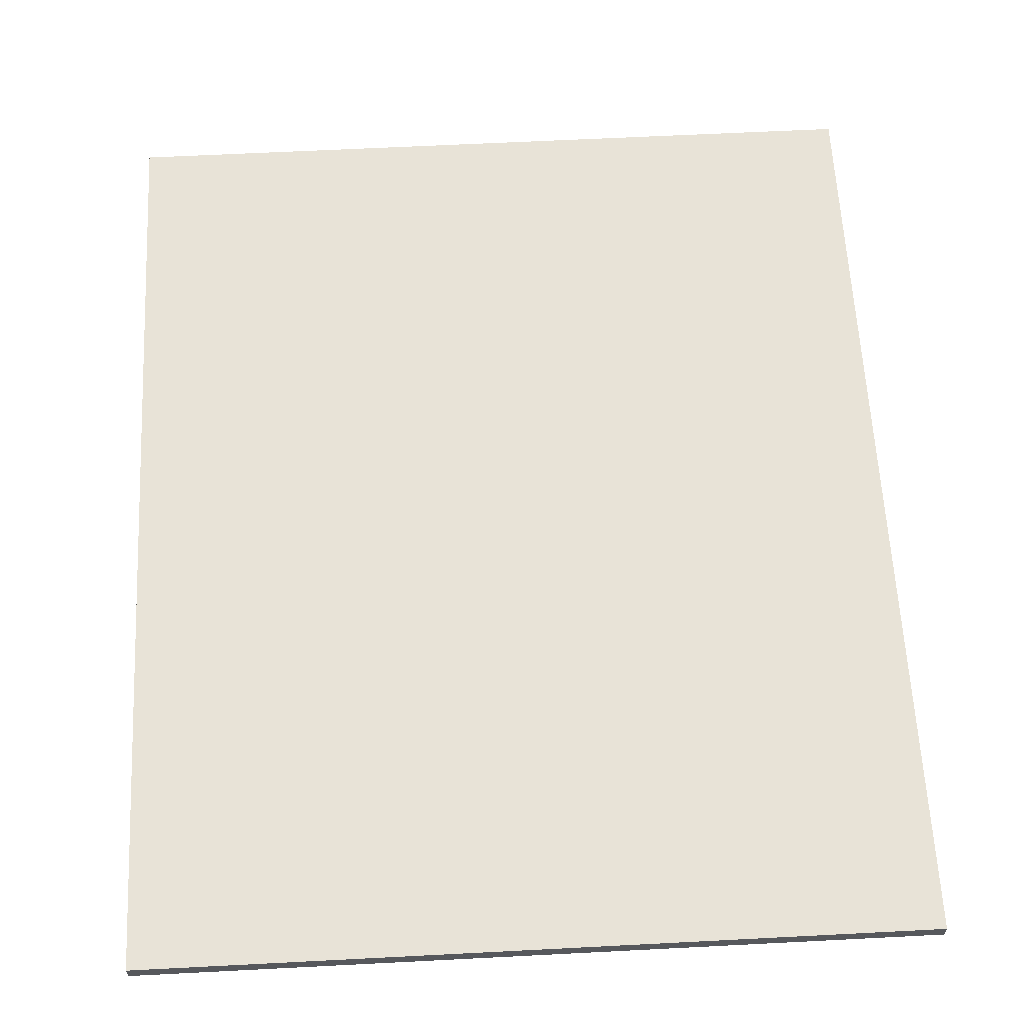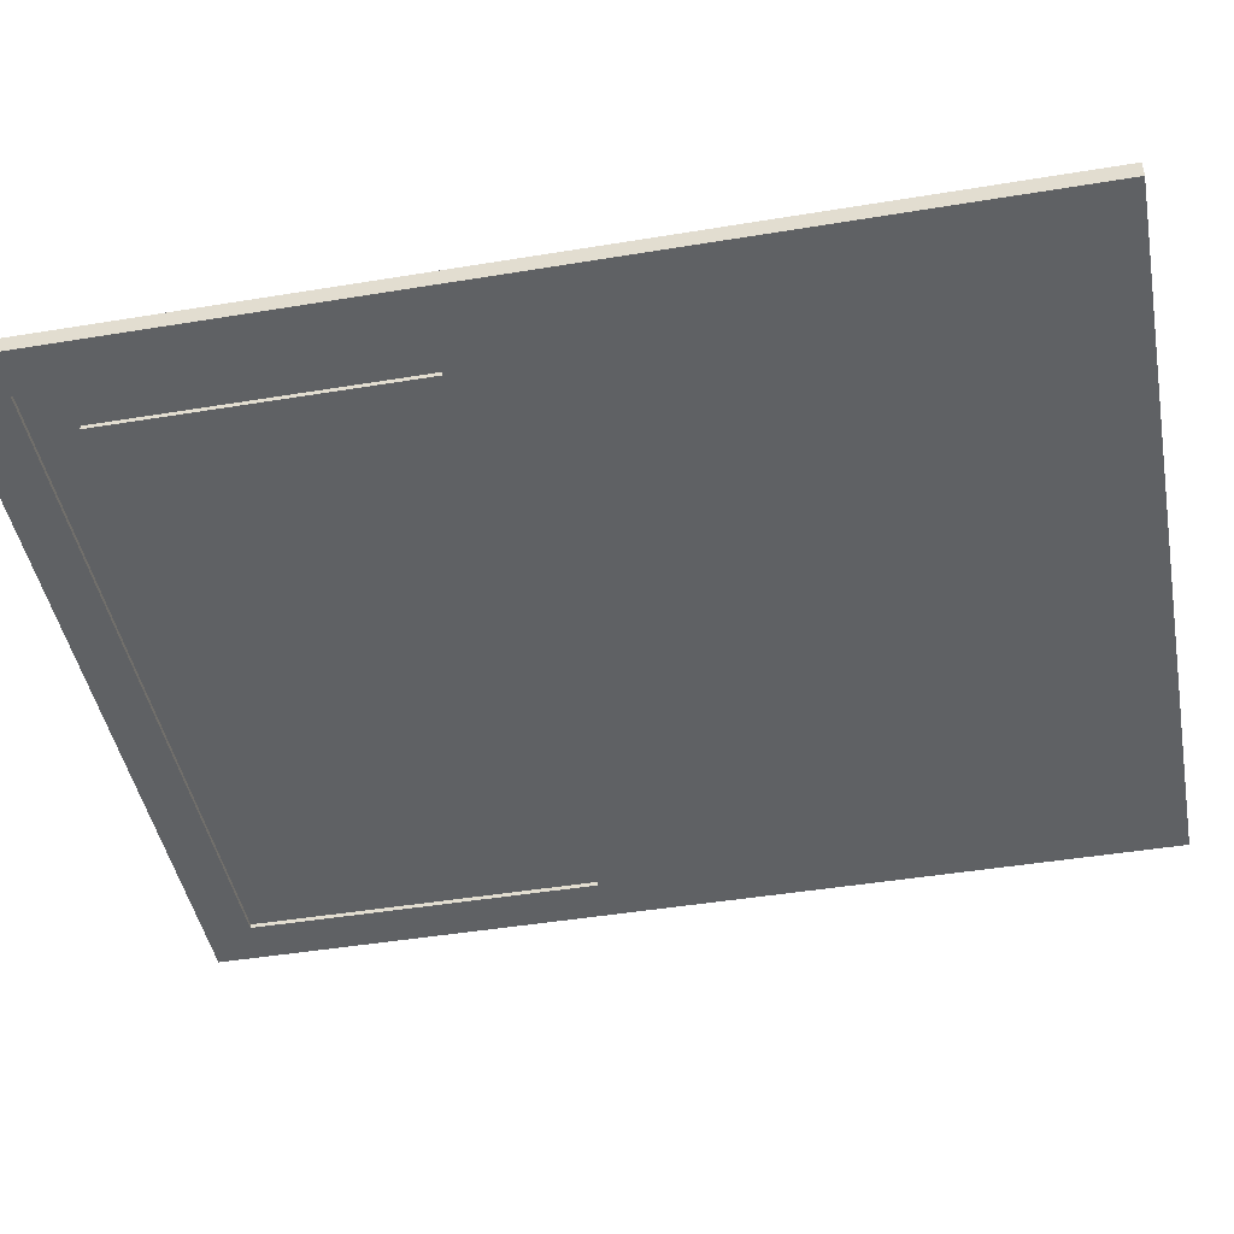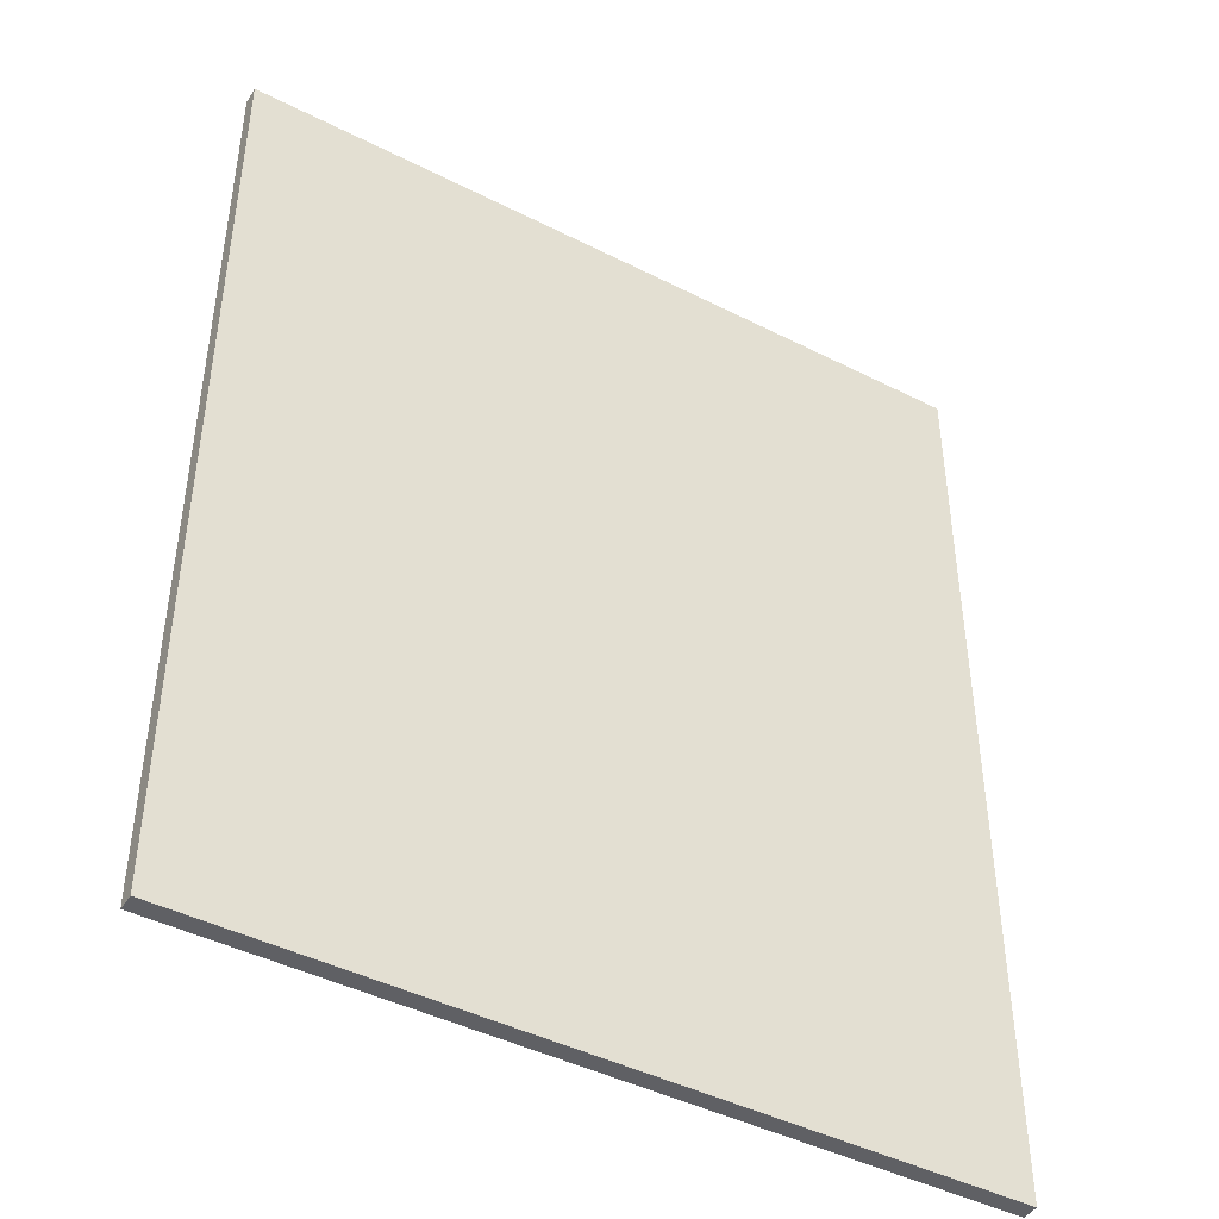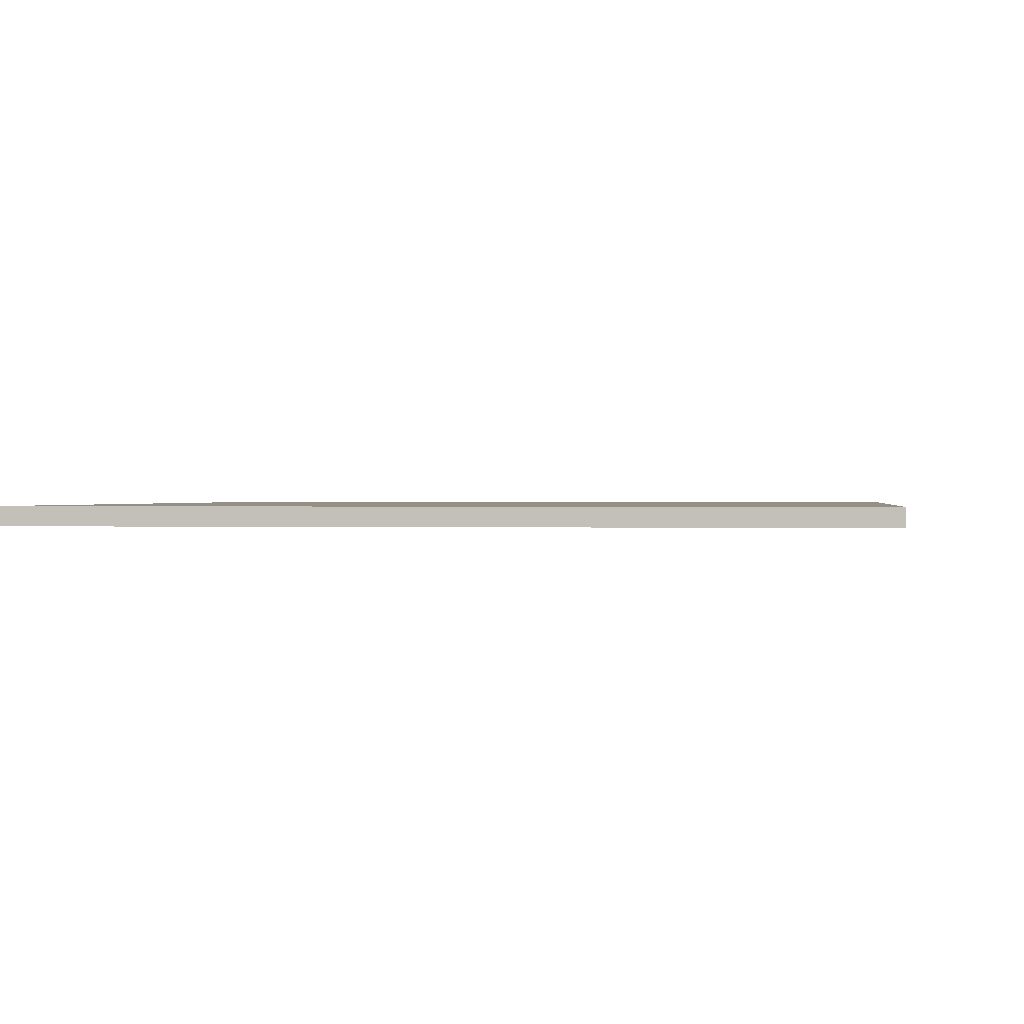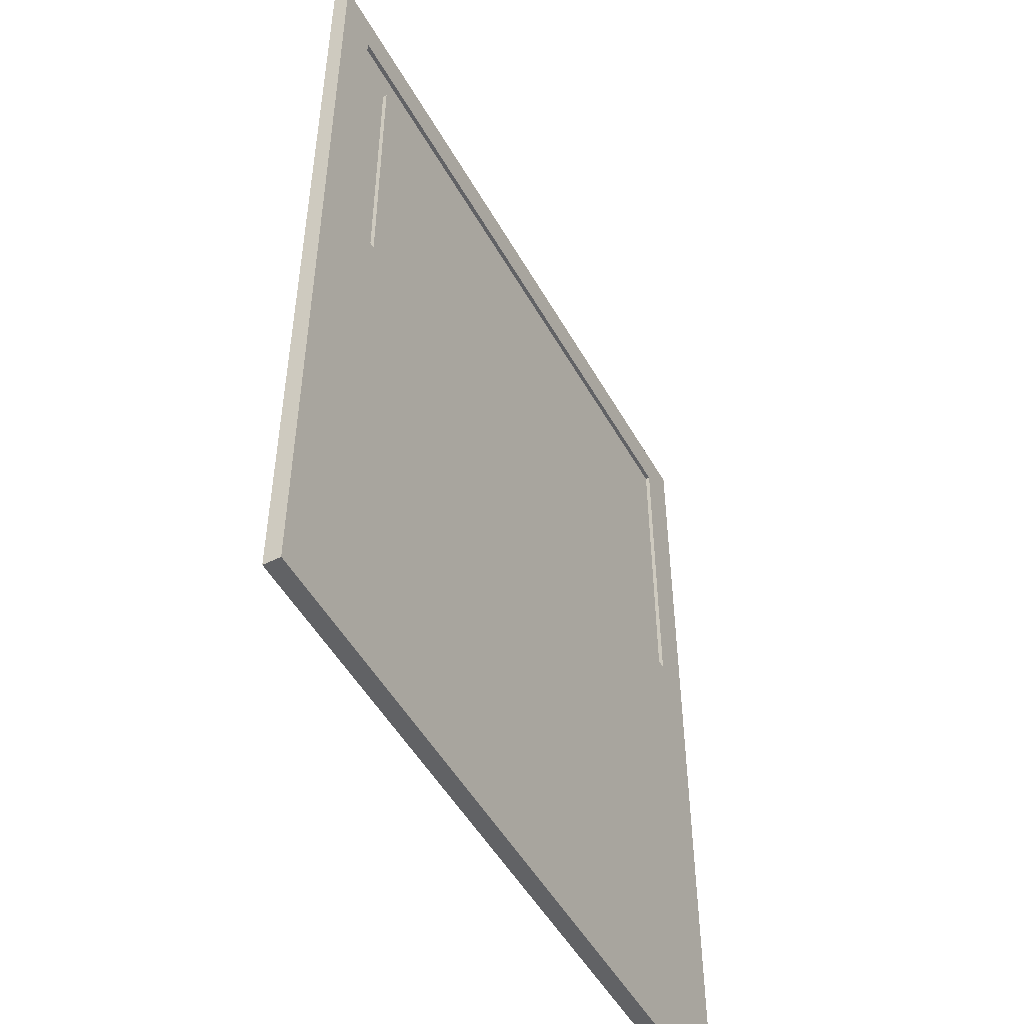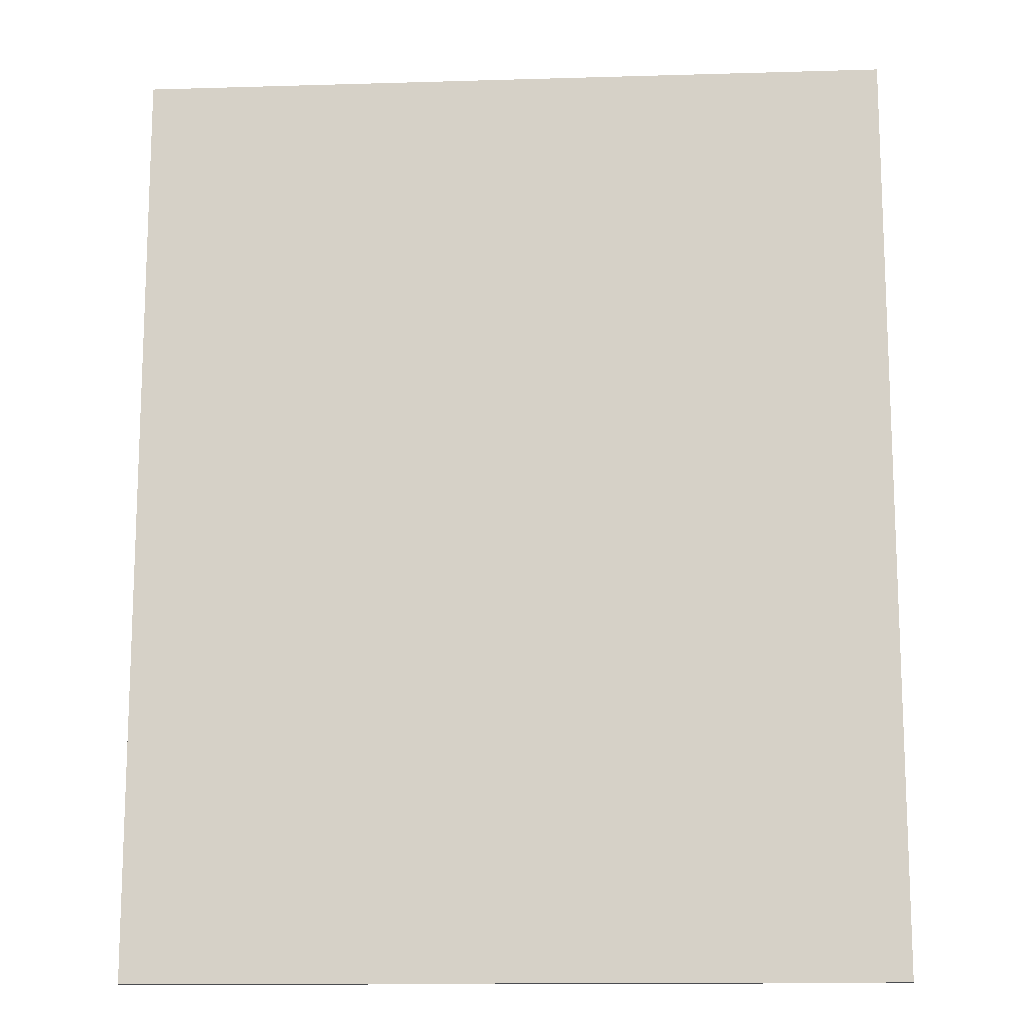
<metadata>
{"format":"obj","ext":"obj","renderer":"f3d","projection":"perspective","resolution":1024,"background":"white","views":[{"elev":61.7,"azim":-3.0,"up":"+Y"},{"elev":-45.4,"azim":100.8,"up":"+Y"},{"elev":-44.2,"azim":149.3,"up":"+Z"},{"elev":0.5,"azim":-172.3,"up":"+Y"},{"elev":-50.6,"azim":-61.4,"up":"+Z"},{"elev":-13.7,"azim":-176.2,"up":"+Z"}]}
</metadata>
<code>
v 20.24 0 25.32
v 20.24 0 16.43
v 20.24 0.127 16.43
v 20.24 0.127 25.32
v 20.24 0 16.43
v 21.51 0 16.43
v 21.51 0.127 16.43
v 20.24 0.127 16.43
v 21.51 0 26.59
v 21.51 0 16.43
v 20.24 0 16.43
v 20.24 0 25.32
v 2.621 0 25.32
v 2.621 0 16.43
v 1.351 0 16.43
v 1.351 0 26.59
v 22.86 0 27.94
v 0 0 27.94
v 0 0 0
v 22.86 0 0
v 2.621 0 16.43
v 2.621 0 25.32
v 2.621 0.127 25.32
v 2.621 0.127 16.43
v 1.351 0 16.43
v 2.621 0 16.43
v 2.621 0.127 16.43
v 1.351 0.127 16.43
v 21.51 0 16.43
v 21.51 0 26.59
v 21.51 0.127 26.59
v 21.51 0.127 16.43
v 21.51 0 26.59
v 1.351 0 26.59
v 1.351 0.127 26.59
v 21.51 0.127 26.59
v 1.351 0 26.59
v 1.351 0 16.43
v 1.351 0.127 16.43
v 1.351 0.127 26.59
v 20.24 0 25.32
v 20.24 0.127 25.32
v 2.621 0.127 25.32
v 2.621 0 25.32
v 21.51 0.127 16.43
v 21.51 0.127 26.59
v 1.351 0.127 26.59
v 1.351 0.127 16.43
v 2.621 0.127 16.43
v 2.621 0.127 25.32
v 20.24 0.127 25.32
v 20.24 0.127 16.43
v 0 0 0
v 0 0 27.94
v 0 0.508 27.94
v 0 0.508 0
v 22.86 0 0
v 0 0 0
v 0 0.508 0
v 22.86 0.508 0
v 22.86 0 27.94
v 22.86 0 0
v 22.86 0.508 0
v 22.86 0.508 27.94
v 0 0 27.94
v 22.86 0 27.94
v 22.86 0.508 27.94
v 0 0.508 27.94
v 0 0.508 27.94
v 22.86 0.508 27.94
v 22.86 0.508 0
v 0 0.508 0
g 049e2d46-e367-11ea-9d86-54bf646e7e1f
f 1 2 4
f 4 2 3
g 049ea27e-e367-11ea-8572-54bf646e7e1f
f 5 6 8
f 8 6 7
g 038e8a38-e367-11ea-a390-54bf646e7e1f
f 16 9 17
f 17 9 10
f 17 10 20
f 20 10 11
f 20 11 14
f 14 11 13
f 13 11 12
f 20 14 19
f 19 14 15
f 19 15 18
f 18 15 16
f 18 16 17
g 0435a42e-e367-11ea-a73f-54bf646e7e1f
f 21 22 24
f 24 22 23
g 0436dcba-e367-11ea-8def-54bf646e7e1f
f 25 26 28
f 28 26 27
g 03d9ece4-e367-11ea-8da5-54bf646e7e1f
f 29 30 32
f 32 30 31
g 03da3afe-e367-11ea-a770-54bf646e7e1f
f 33 34 36
f 36 34 35
g 03da893e-e367-11ea-8af5-54bf646e7e1f
f 37 38 40
f 40 38 39
g 03dad746-e367-11ea-9373-54bf646e7e1f
f 42 43 41
f 41 43 44
g 03db4c70-e367-11ea-b294-54bf646e7e1f
f 52 45 51
f 51 45 46
f 51 46 47
f 51 47 50
f 50 47 48
f 50 48 49
g 038cdc4c-e367-11ea-9ffa-54bf646e7e1f
f 53 54 56
f 56 54 55
g 038d2a6c-e367-11ea-a4c0-54bf646e7e1f
f 57 58 60
f 60 58 59
g 038d788c-e367-11ea-a681-54bf646e7e1f
f 61 62 64
f 64 62 63
g 038dedb8-e367-11ea-b07f-54bf646e7e1f
f 65 66 68
f 68 66 67
g 038e3bda-e367-11ea-8087-54bf646e7e1f
f 70 71 69
f 69 71 72

</code>
